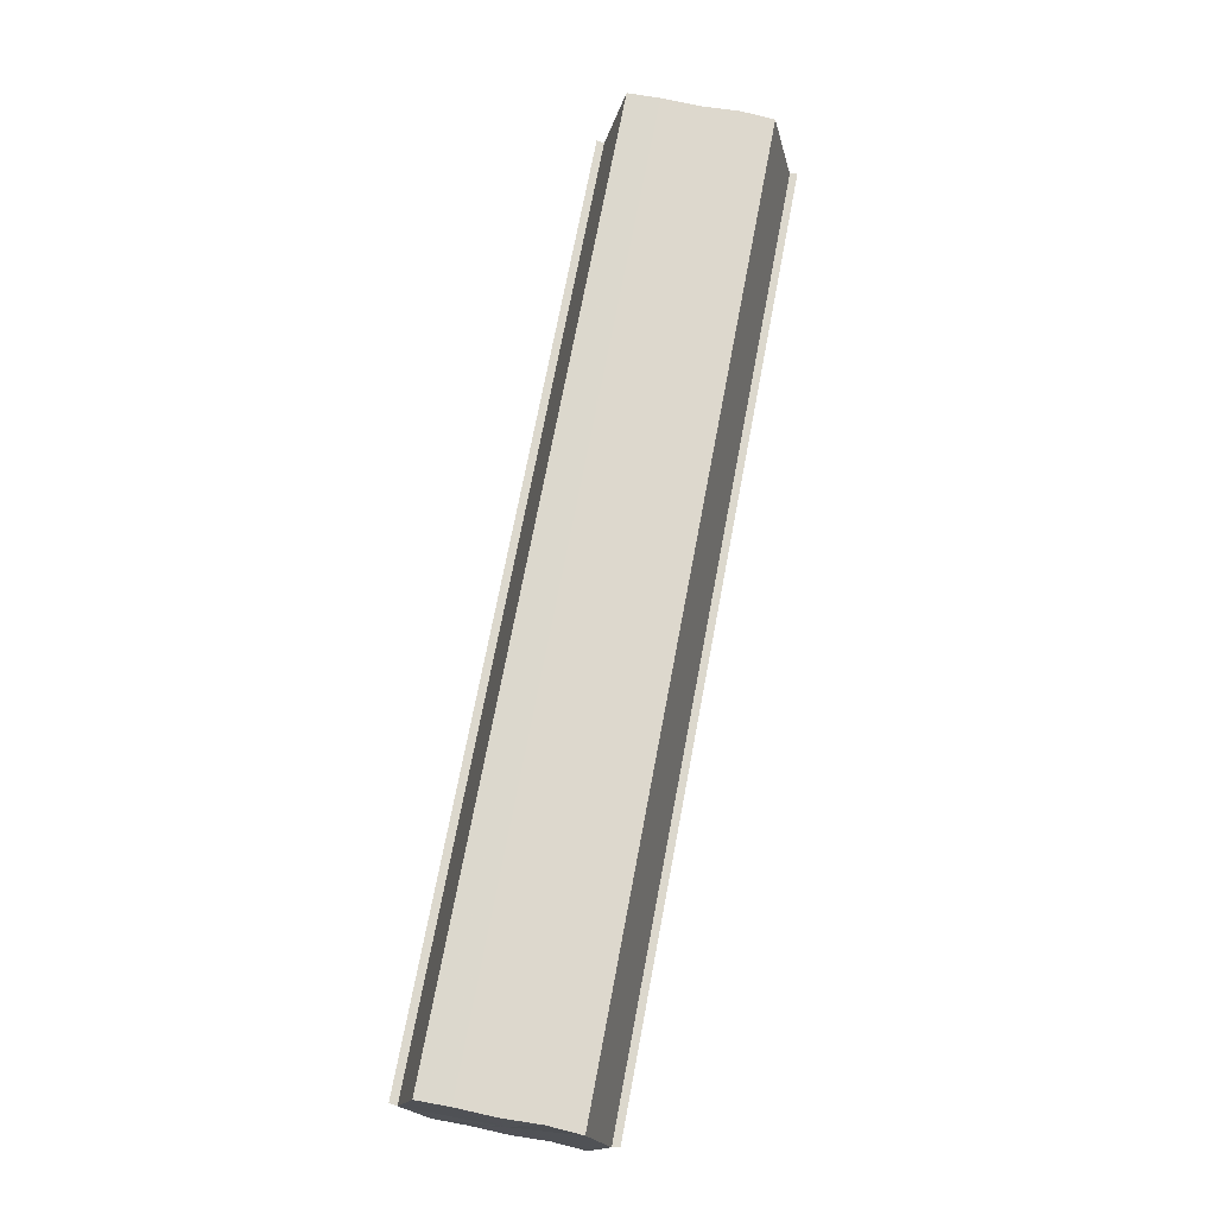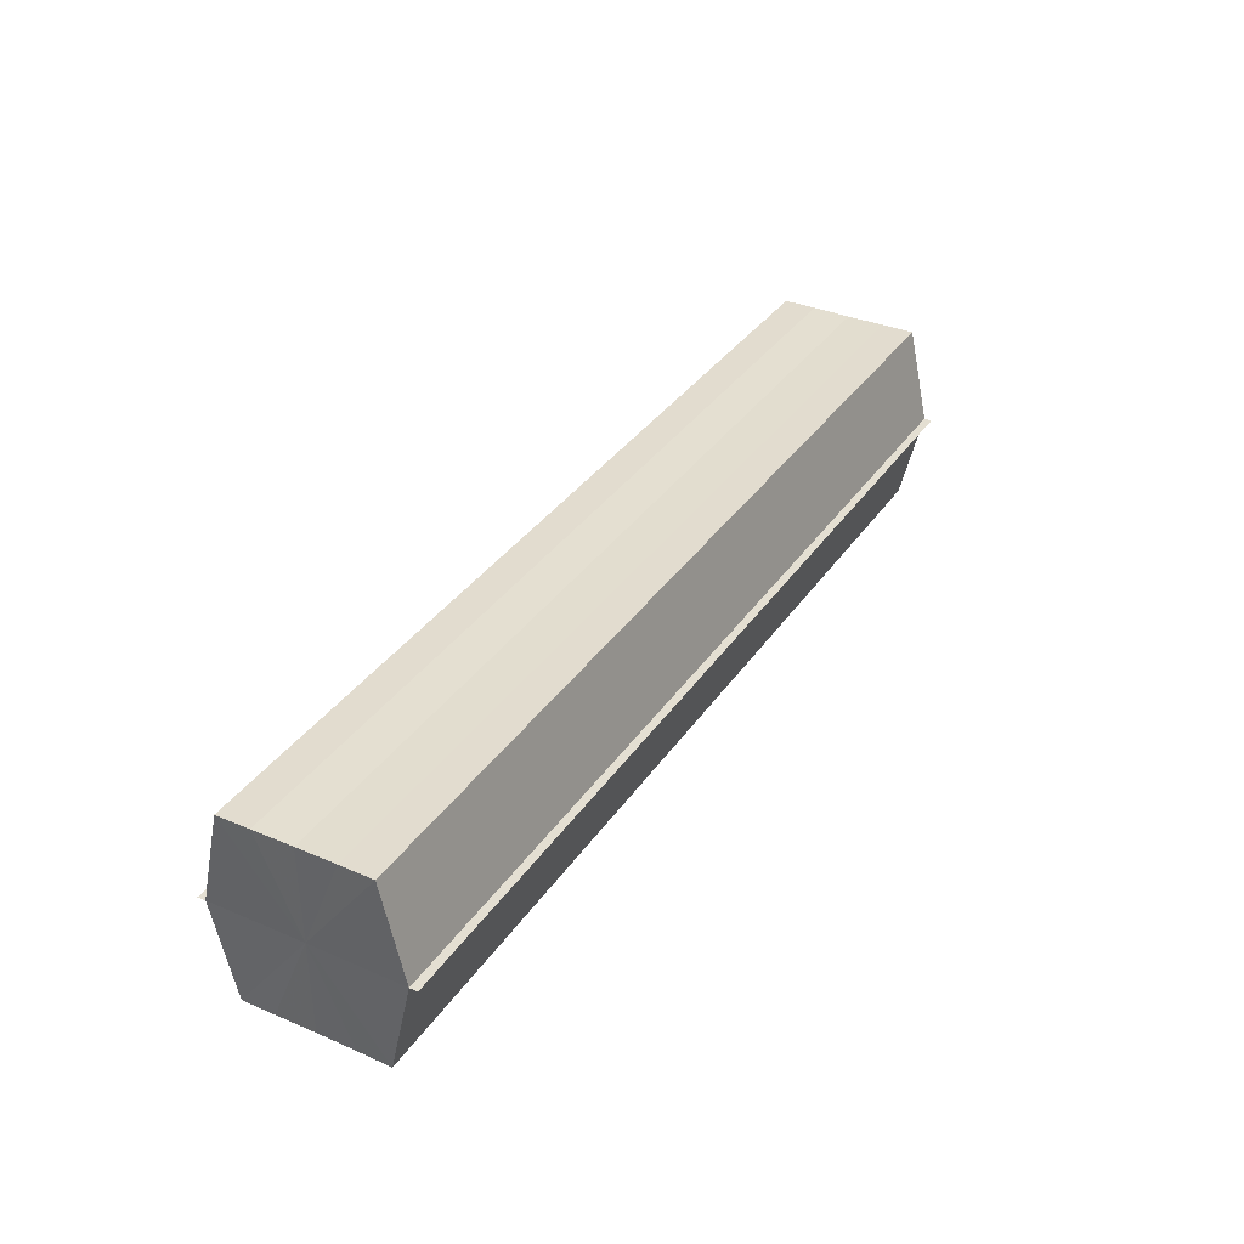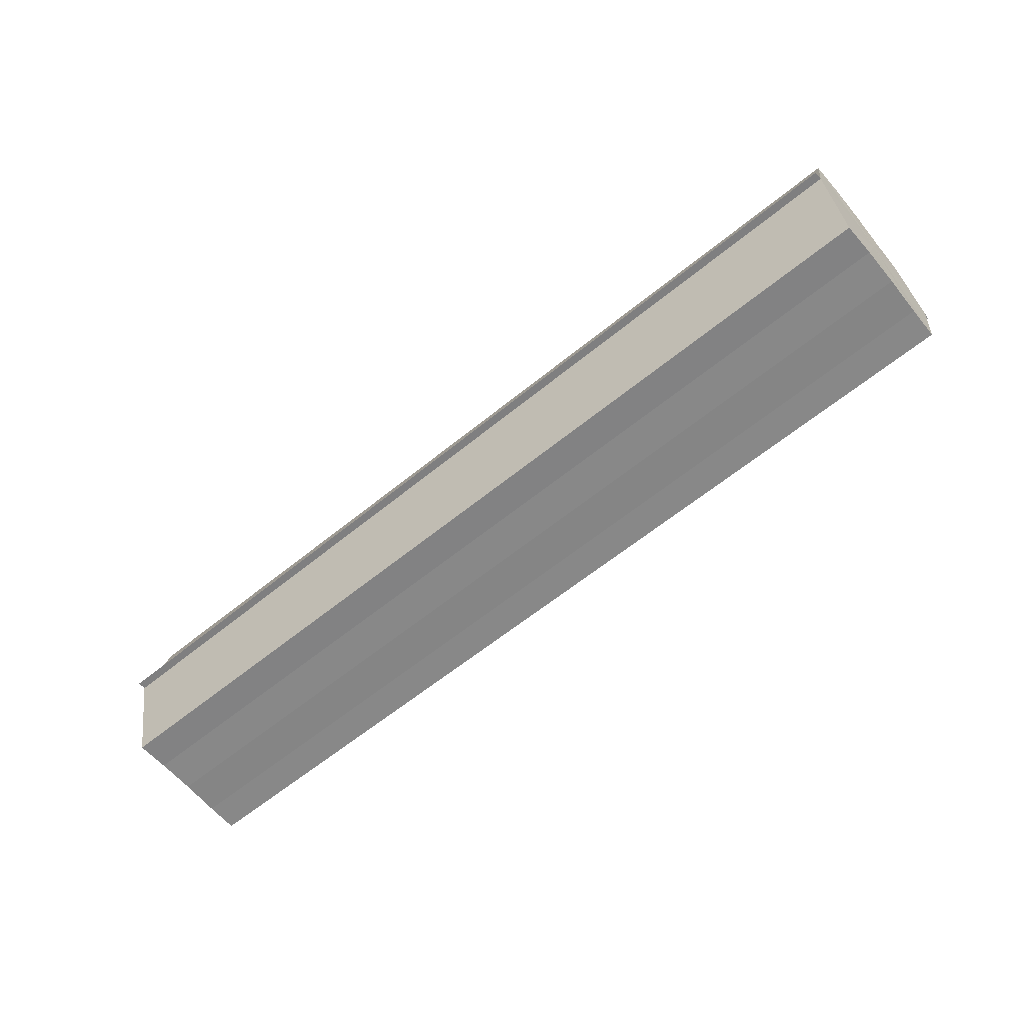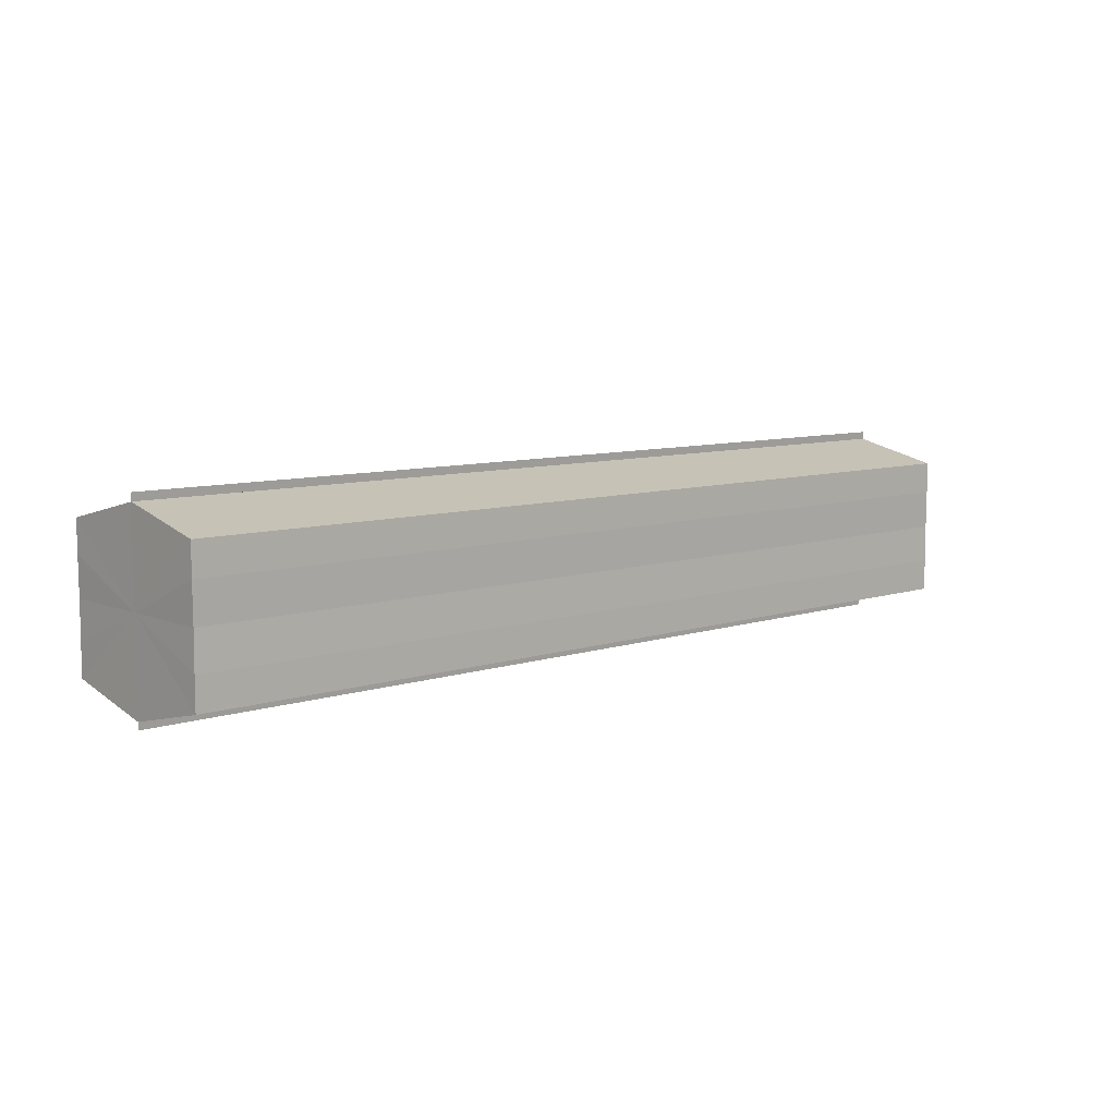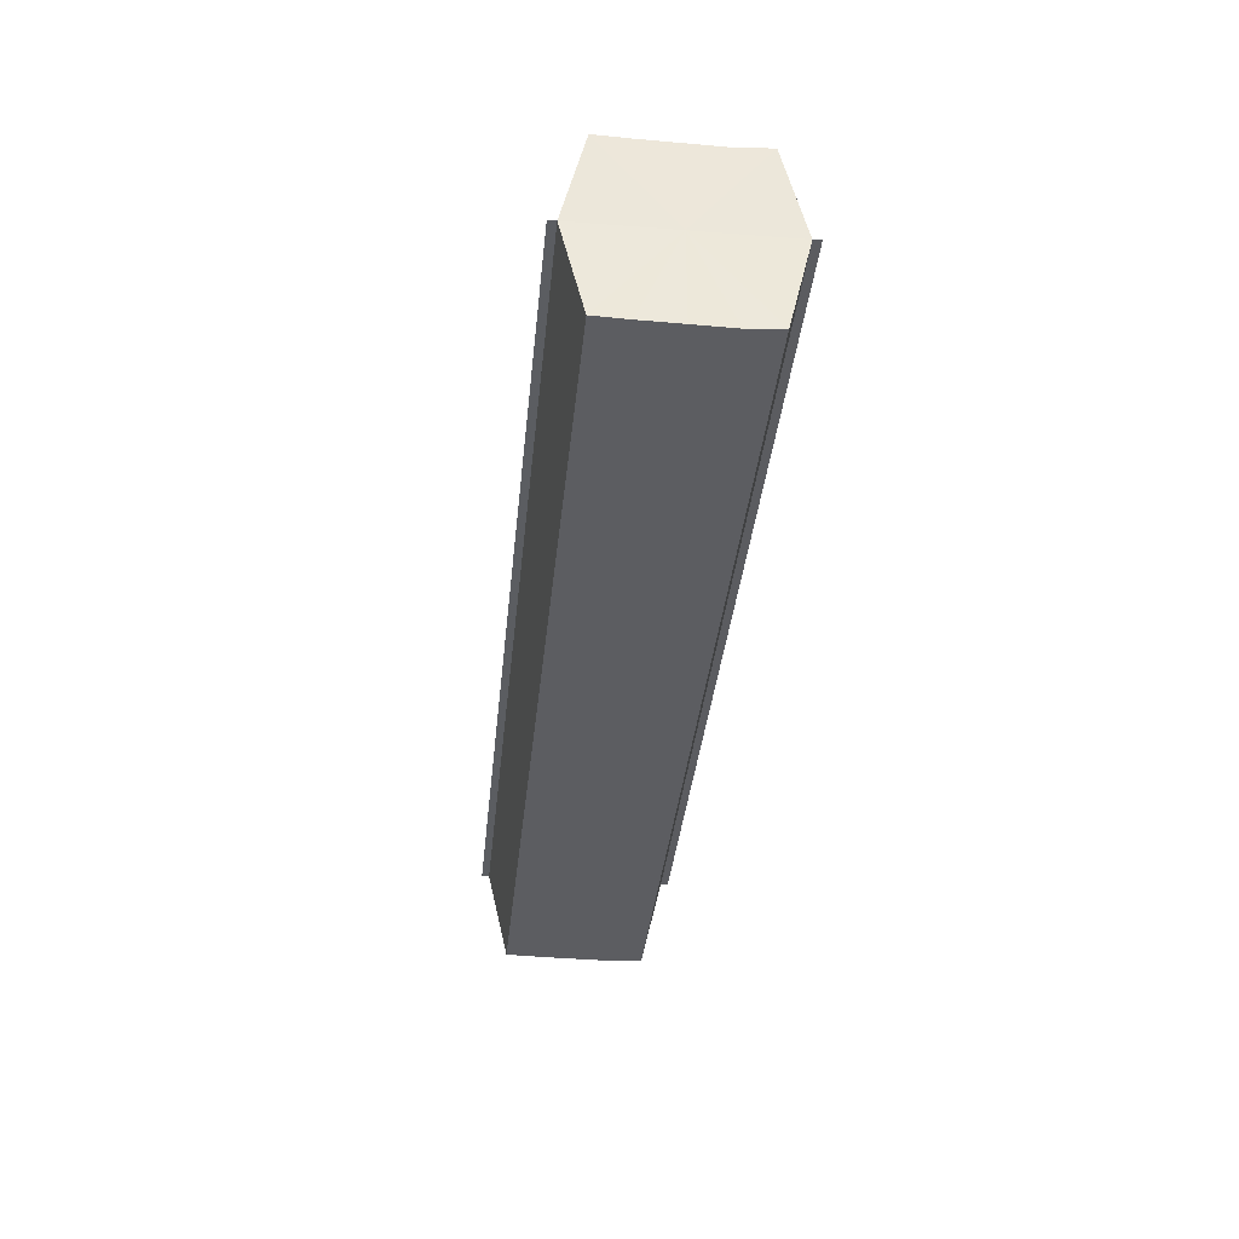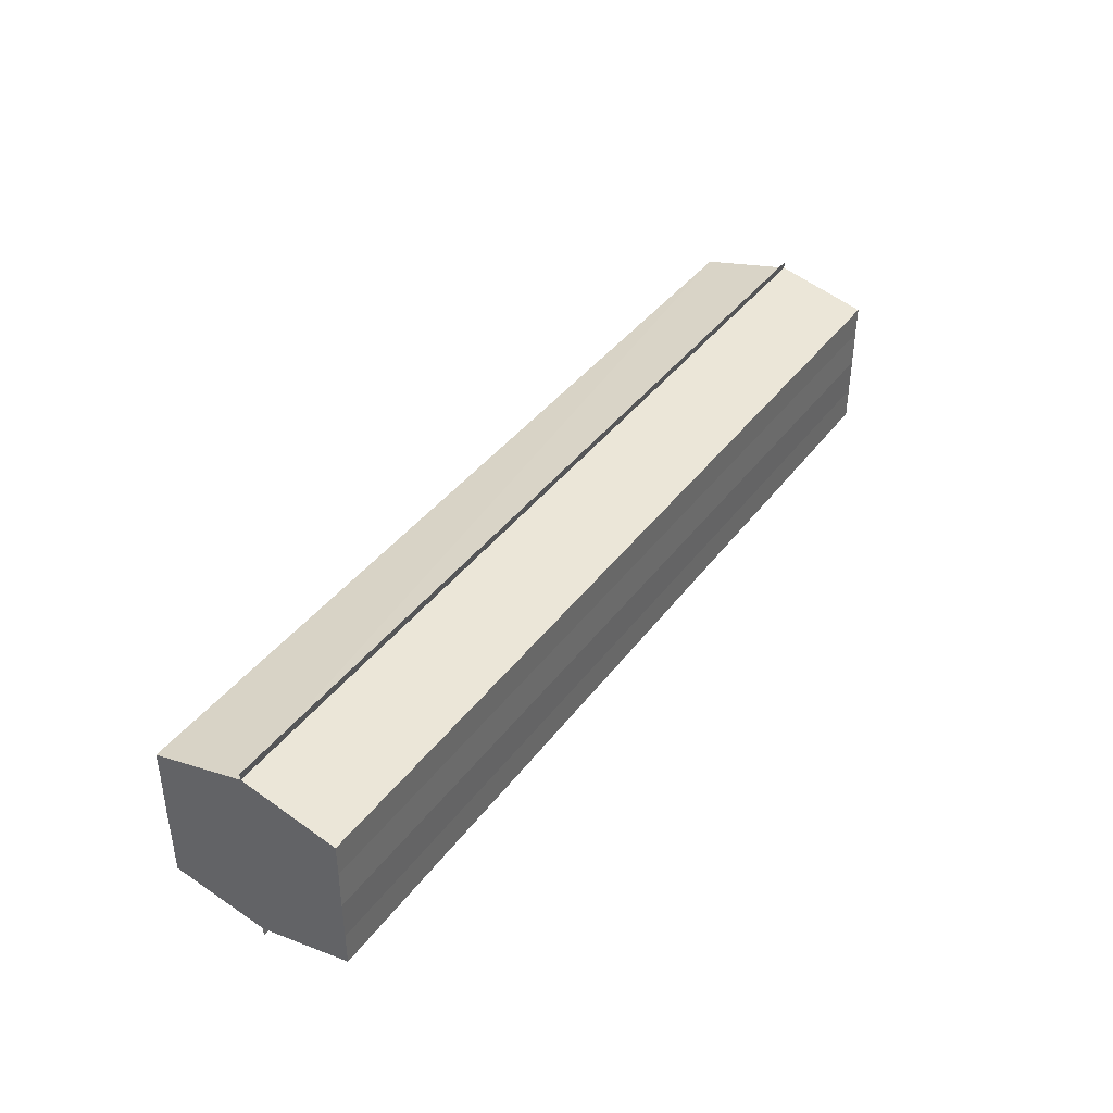
<metadata>
{"format":"obj","ext":"obj","renderer":"f3d","projection":"perspective","resolution":1024,"background":"white","views":[{"elev":72.2,"azim":-79.3,"up":"+Y"},{"elev":35.3,"azim":119.6,"up":"+Y"},{"elev":-62.1,"azim":39.6,"up":"+Y"},{"elev":8.3,"azim":138.0,"up":"+Z"},{"elev":-36.8,"azim":84.2,"up":"+Y"},{"elev":39.7,"azim":-57.2,"up":"+Z"}]}
</metadata>
<code>
o 3327
v 2253 1888 8.175
v 2253 1888 8.17
v 2253 1888 8.175
v 2253 1888 8.167
v 2253 1888 8.17
v 2253 1888 8.179
v 2253 1888 8.179
v 2253 1888 8.165
v 2253 1888 8.167
v 2253 1888 8.182
v 2253 1888 8.182
v 2253 1888 8.164
v 2253 1888 8.164
v 2253 1888 8.184
v 2253 1888 8.184
v 2253 1888 8.185
v 2253 1888 8.185
v 2253 1888 8.185
v 2253 1888 8.182
v 2253 1888 8.182
v 2253 1888 8.179
v 2253 1888 8.179
v 2253 1888 8.175
v 2253 1888 8.175
v 2253 1888 8.17
v 2253 1888 8.17
v 2253 1888 8.167
v 2253 1888 8.167
v 2253 1888 8.165
v 2253 1888 8.165
v 2253 1888 8.175
v 2253 1888 8.167
v 2253 1888 8.17
v 2253 1888 8.167
v 2253 1888 8.175
v 2253 1888 8.17
v 2253 1888 8.179
v 2253 1888 8.175
v 2253 1888 8.182
v 2253 1888 8.179
v 2253 1888 8.182
v 2253 1888 8.184
v 2253 1888 8.182
v 2253 1888 8.184
v 2253 1888 8.185
v 2253 1888 8.179
v 2253 1888 8.182
v 2253 1888 8.185
v 2253 1888 8.184
v 2253 1888 8.175
v 2253 1888 8.179
v 2253 1888 8.182
v 2253 1888 8.182
v 2253 1888 8.17
v 2253 1888 8.175
v 2253 1888 8.179
v 2253 1888 8.179
v 2253 1888 8.167
v 2253 1888 8.17
v 2253 1888 8.175
v 2253 1888 8.175
v 2253 1888 8.17
v 2253 1888 8.17
v 2253 1888 8.167
v 2253 1888 8.167
v 2253 1888 8.165
v 2253 1888 8.167
v 2253 1888 8.165
v 2253 1888 8.164
v 2253 1888 8.164
v 2253 1888 8.164
v 2253 1888 8.175
v 2253 1888 8.175
v 2253 1888 8.17
v 2253 1888 8.179
v 2253 1888 8.167
v 2253 1888 8.182
v 2253 1888 8.165
v 2253 1888 8.184
v 2253 1888 8.167
v 2253 1888 8.182
v 2253 1888 8.17
v 2253 1888 8.179
v 2253 1888 8.175
f 1 2 3
f 2 4 5
f 6 1 7
f 4 8 9
f 10 6 11
f 12 8 13
f 14 10 15
f 14 16 15
f 15 17 18
f 15 19 20
f 20 21 22
f 22 23 24
f 24 25 26
f 26 27 28
f 28 29 30
f 13 29 30
f 31 32 29
f 31 33 32
f 31 29 34
f 31 35 33
f 31 34 36
f 31 37 35
f 31 36 38
f 31 39 37
f 31 38 40
f 31 40 41
f 31 42 39
f 31 41 42
f 43 42 44
f 45 42 44
f 46 47 43
f 48 49 45
f 50 51 46
f 52 49 53
f 54 55 50
f 56 52 57
f 58 59 54
f 60 56 61
f 62 60 63
f 64 62 65
f 66 67 58
f 68 64 66
f 68 69 66
f 66 70 71
f 72 73 74
f 72 75 73
f 72 74 76
f 72 77 75
f 72 76 78
f 72 79 77
f 72 78 80
f 72 81 79
f 72 80 82
f 72 83 81
f 72 82 84
f 72 84 83

</code>
